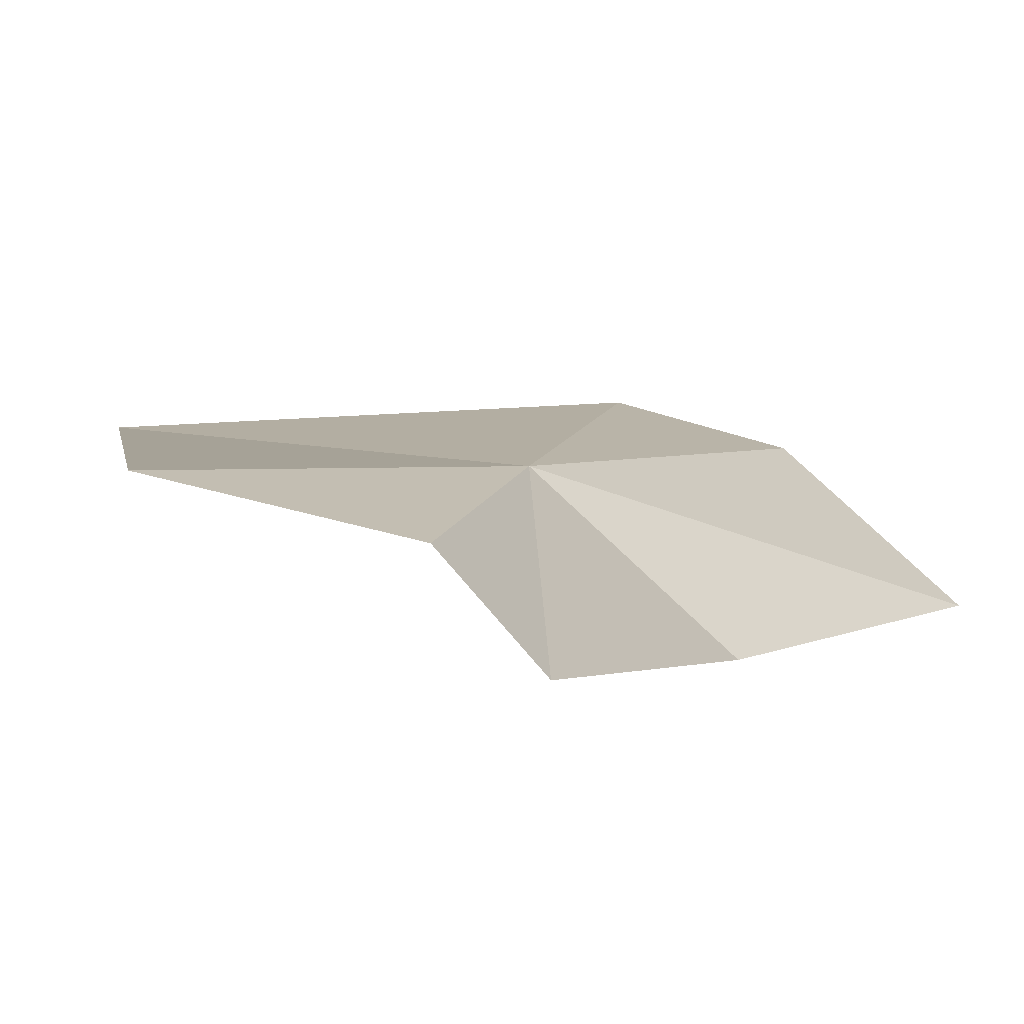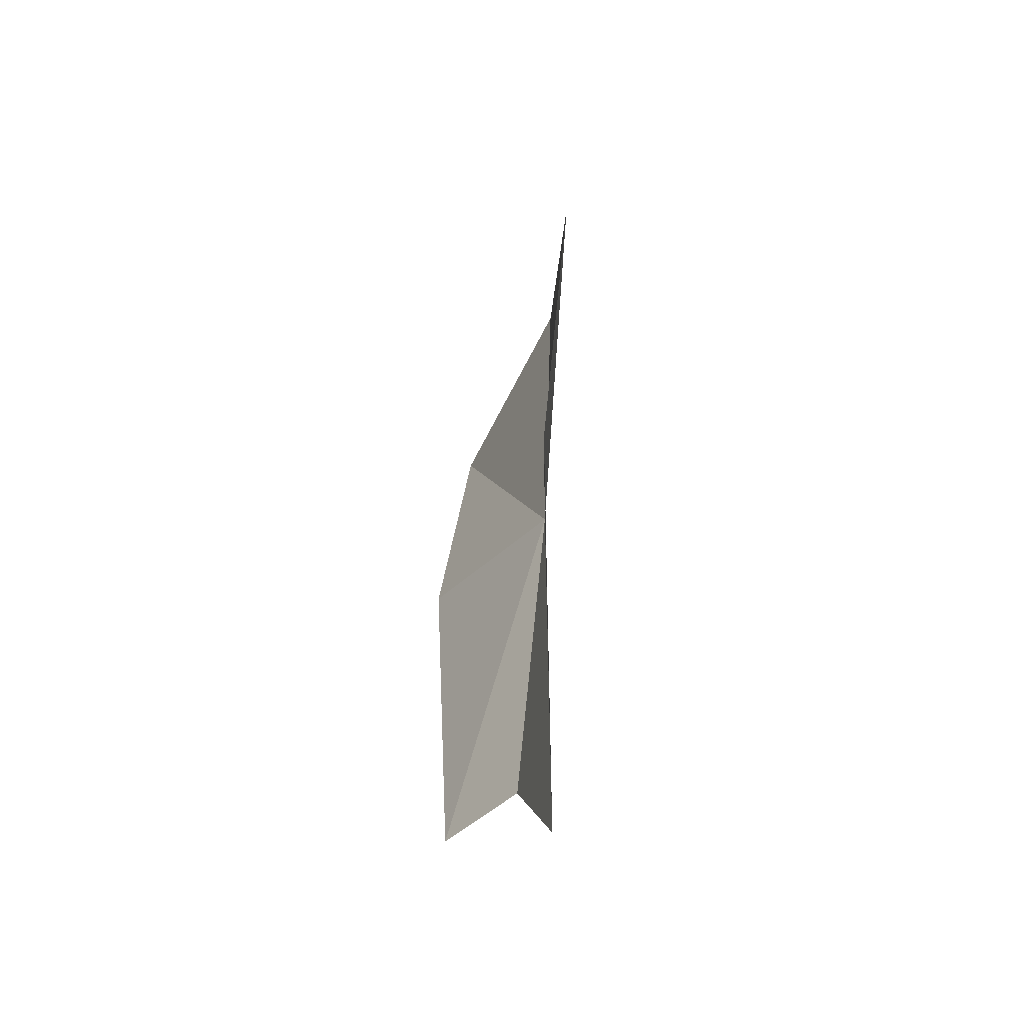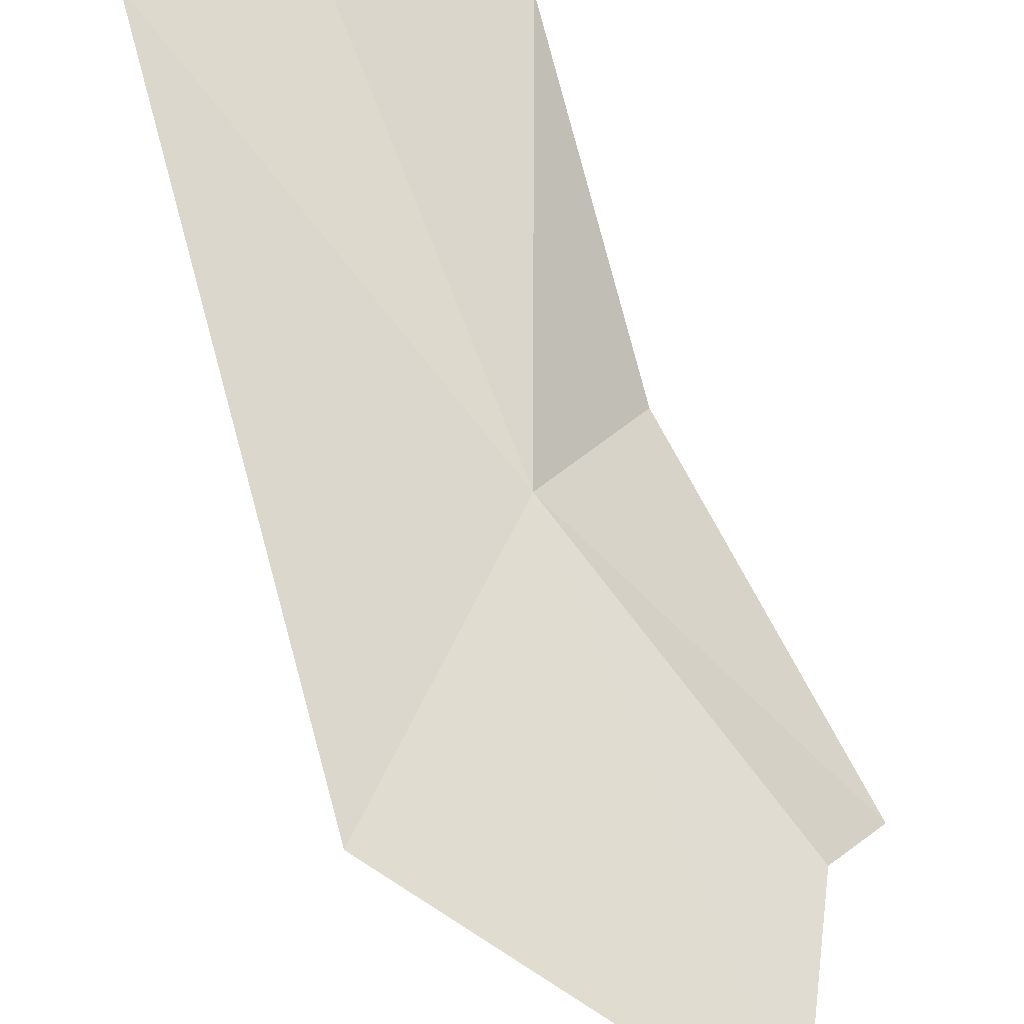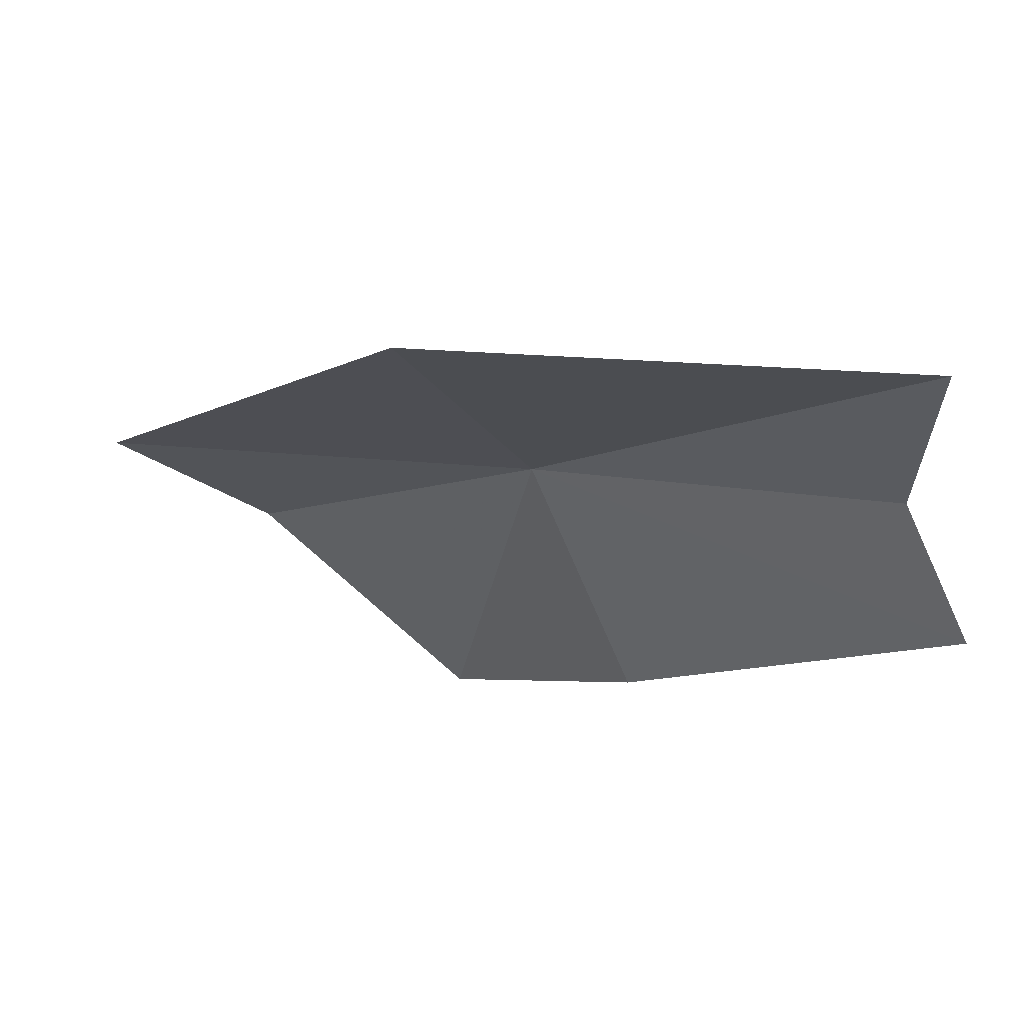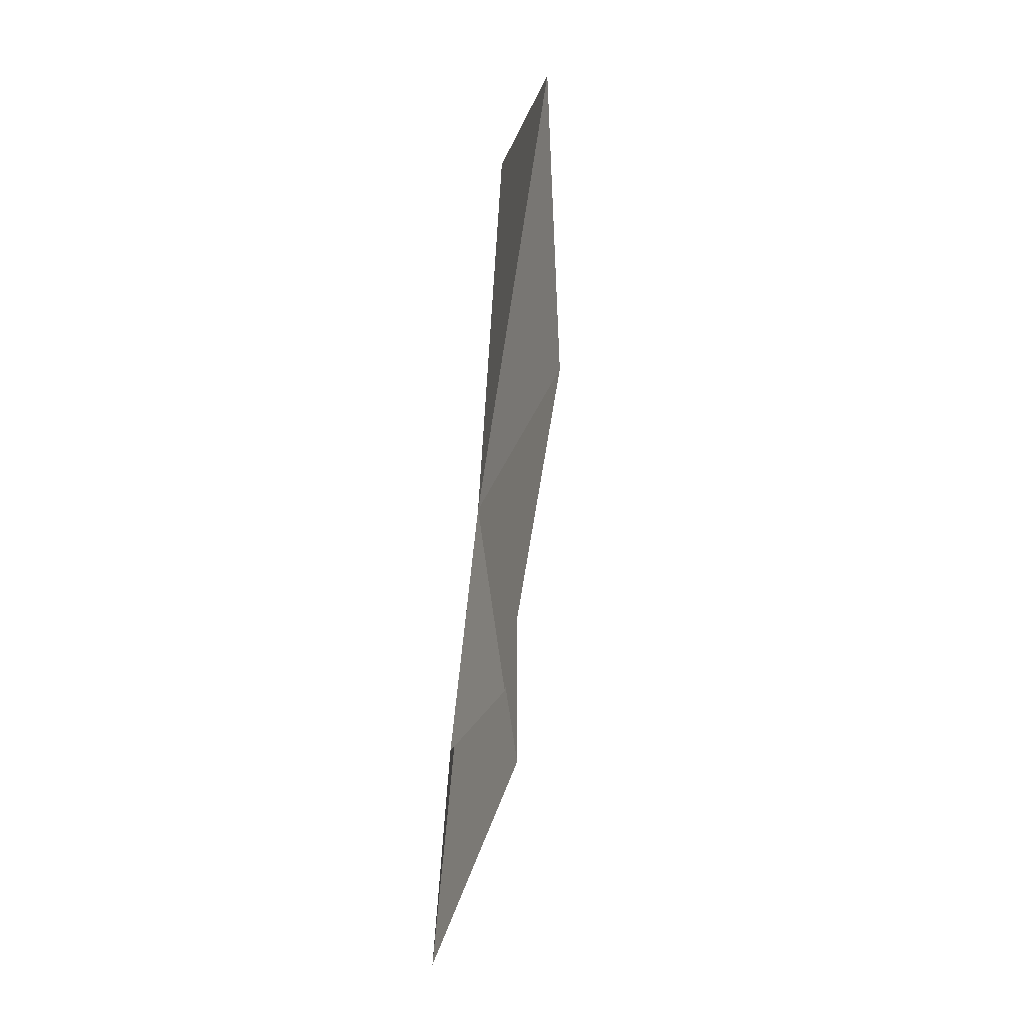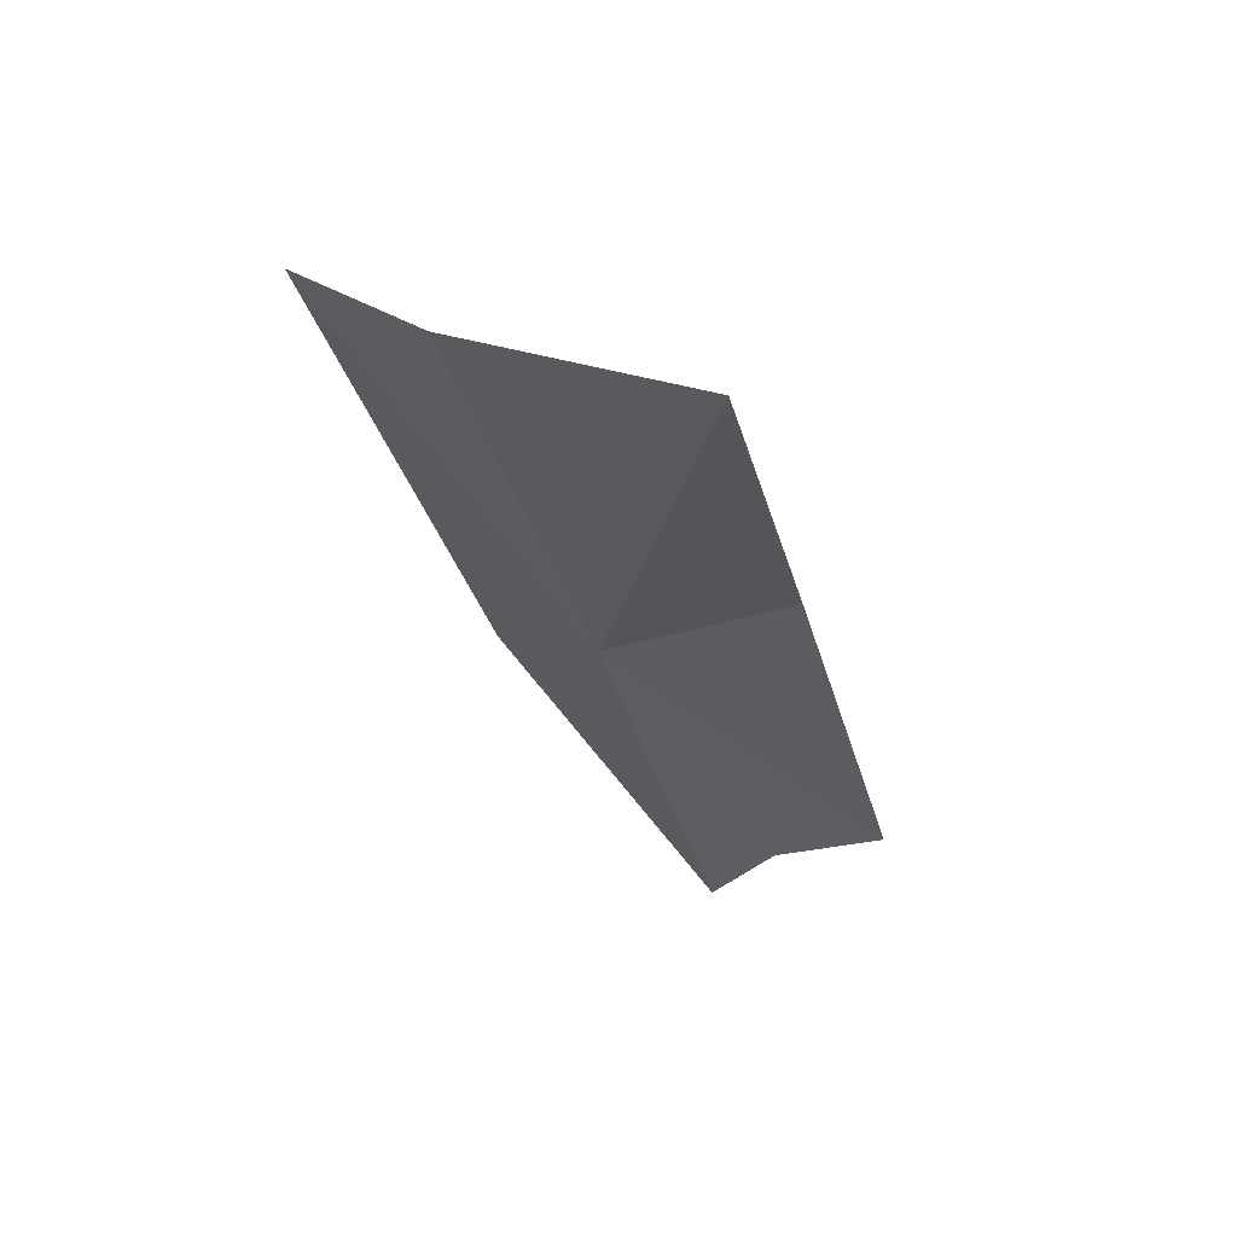
<metadata>
{"format":"obj","ext":"obj","renderer":"f3d","projection":"perspective","resolution":1024,"background":"white","views":[{"elev":-2.8,"azim":-133.4,"up":"+Y"},{"elev":-75.8,"azim":101.0,"up":"+Z"},{"elev":70.1,"azim":176.7,"up":"+Y"},{"elev":-10.5,"azim":168.9,"up":"+Y"},{"elev":-10.5,"azim":-64.5,"up":"+Z"},{"elev":70.5,"azim":-125.8,"up":"+Z"}]}
</metadata>
<code>
v -24.27 9.191 12.8
v -20.32 9.801 5.706
v -16.59 11.56 23.15
v -26.97 5.351 15.97
v -31.11 5.029 6.766
v -25.07 6.561 25.47
v -20.33 10.34 24.92
v -29.58 7.319 5.444
v -28.52 8.353 0
f 1 3 2
f 1 5 4
f 1 4 6
f 1 7 3
f 1 6 7
f 1 8 5
f 1 9 8
f 1 2 9

</code>
